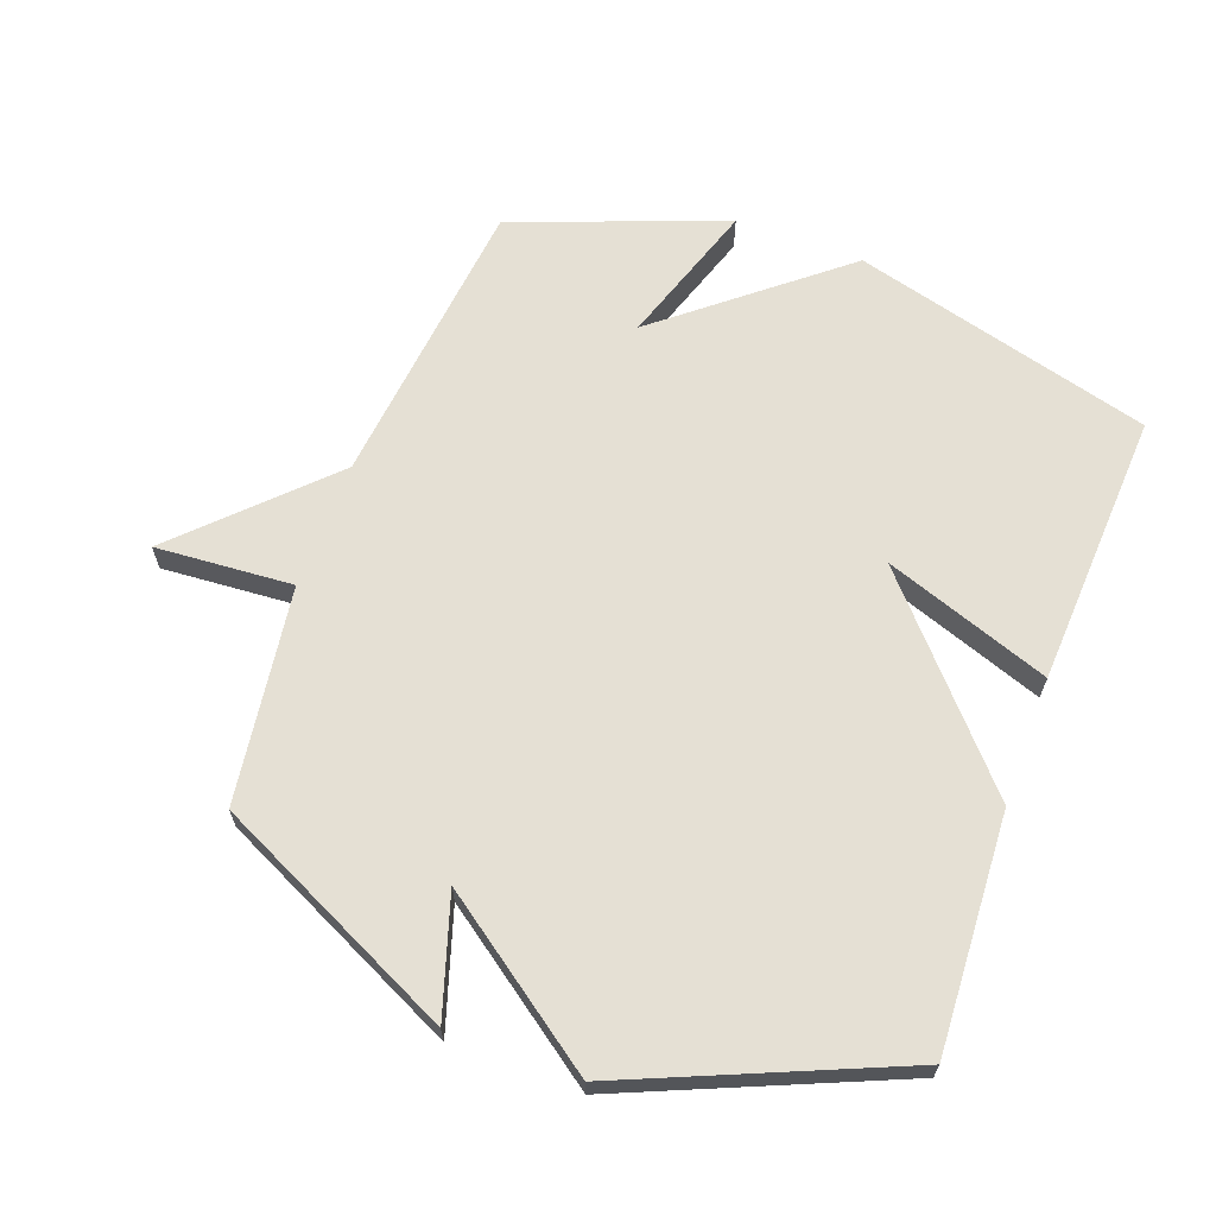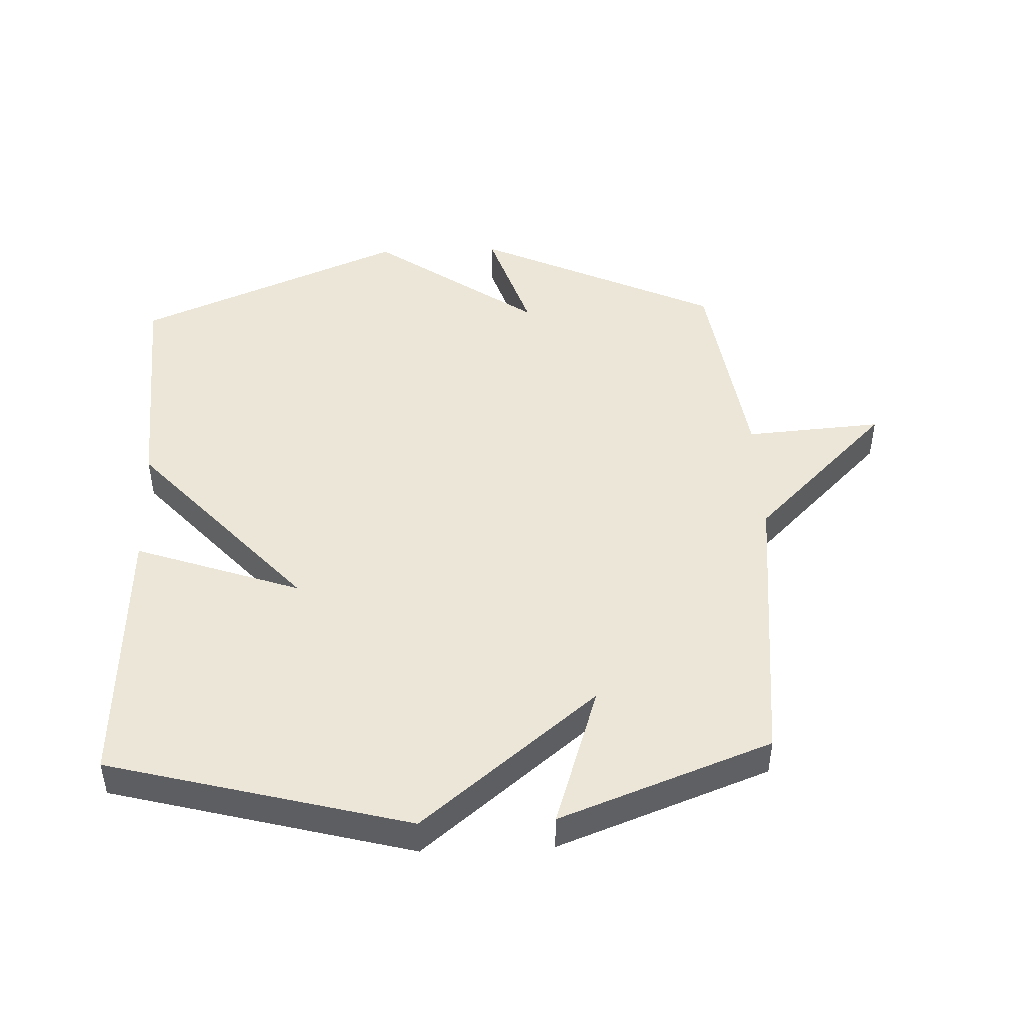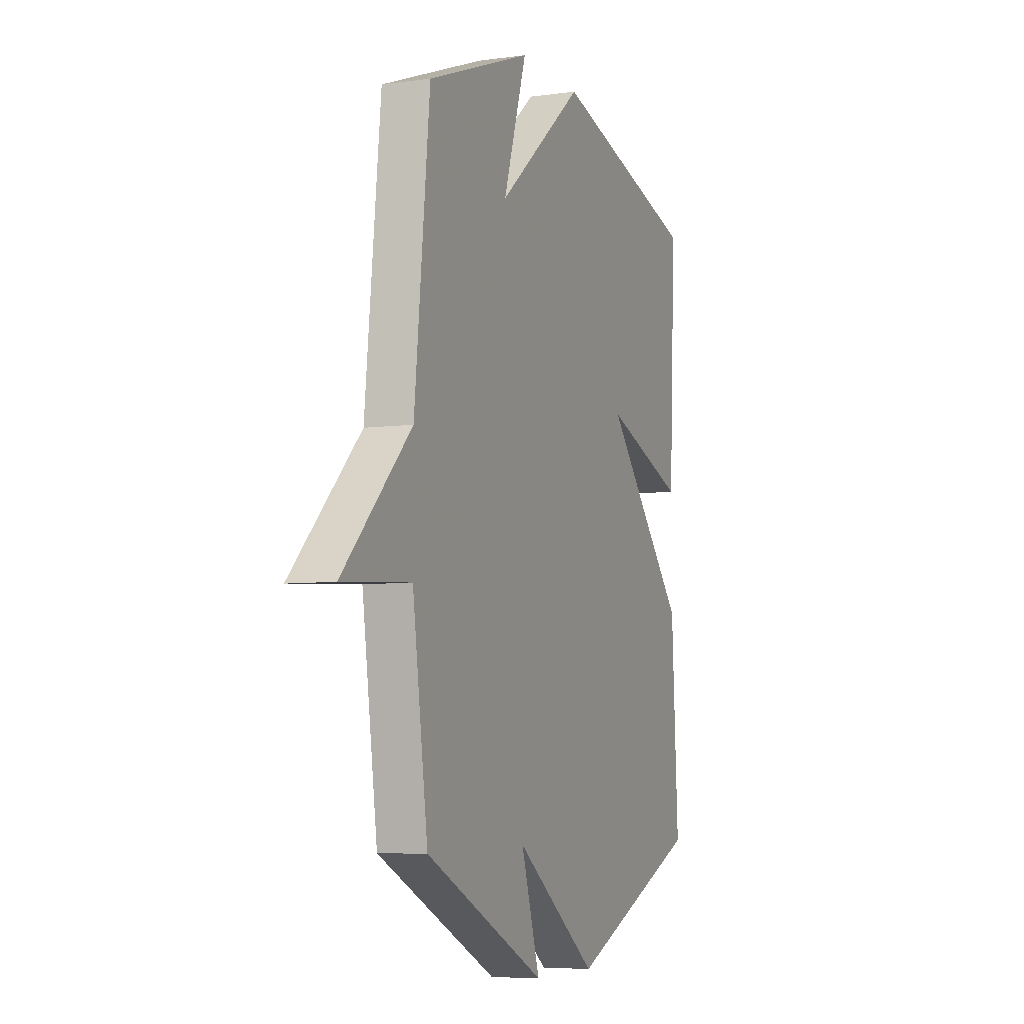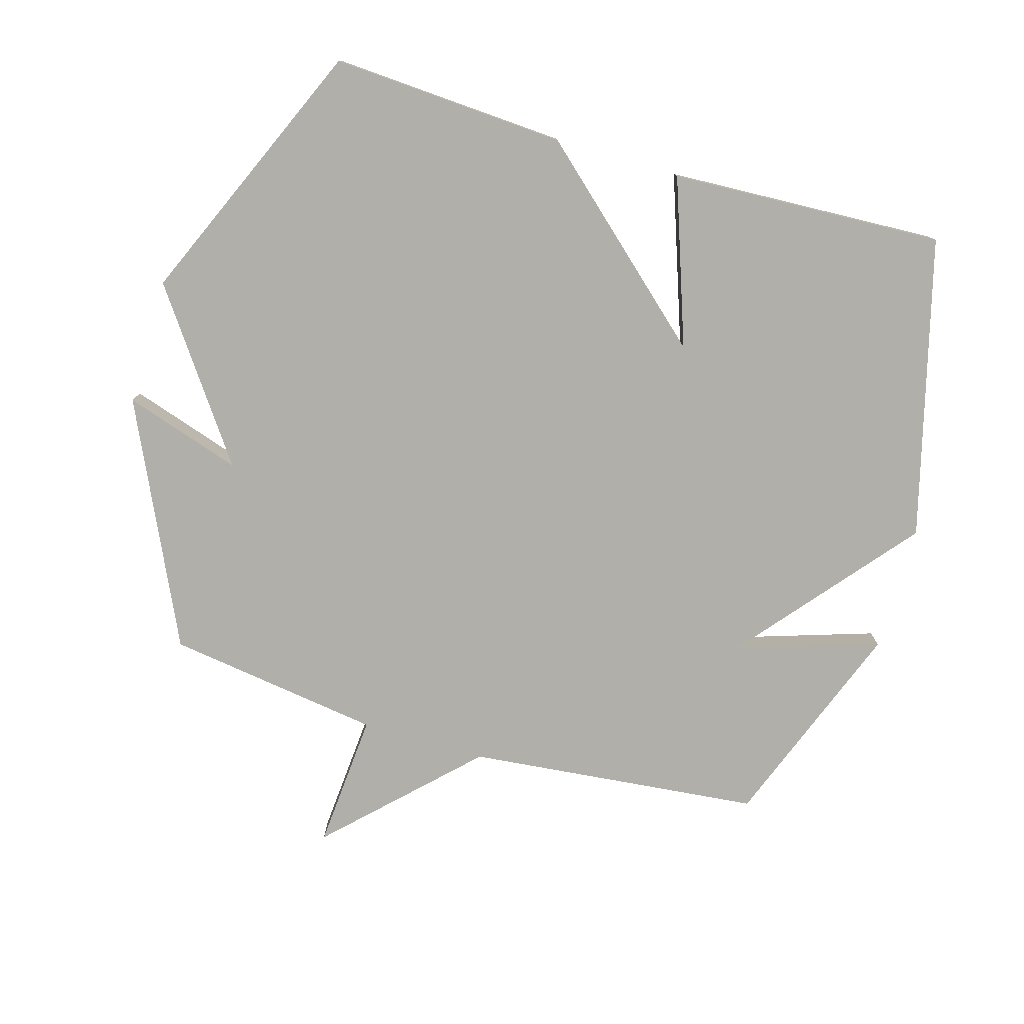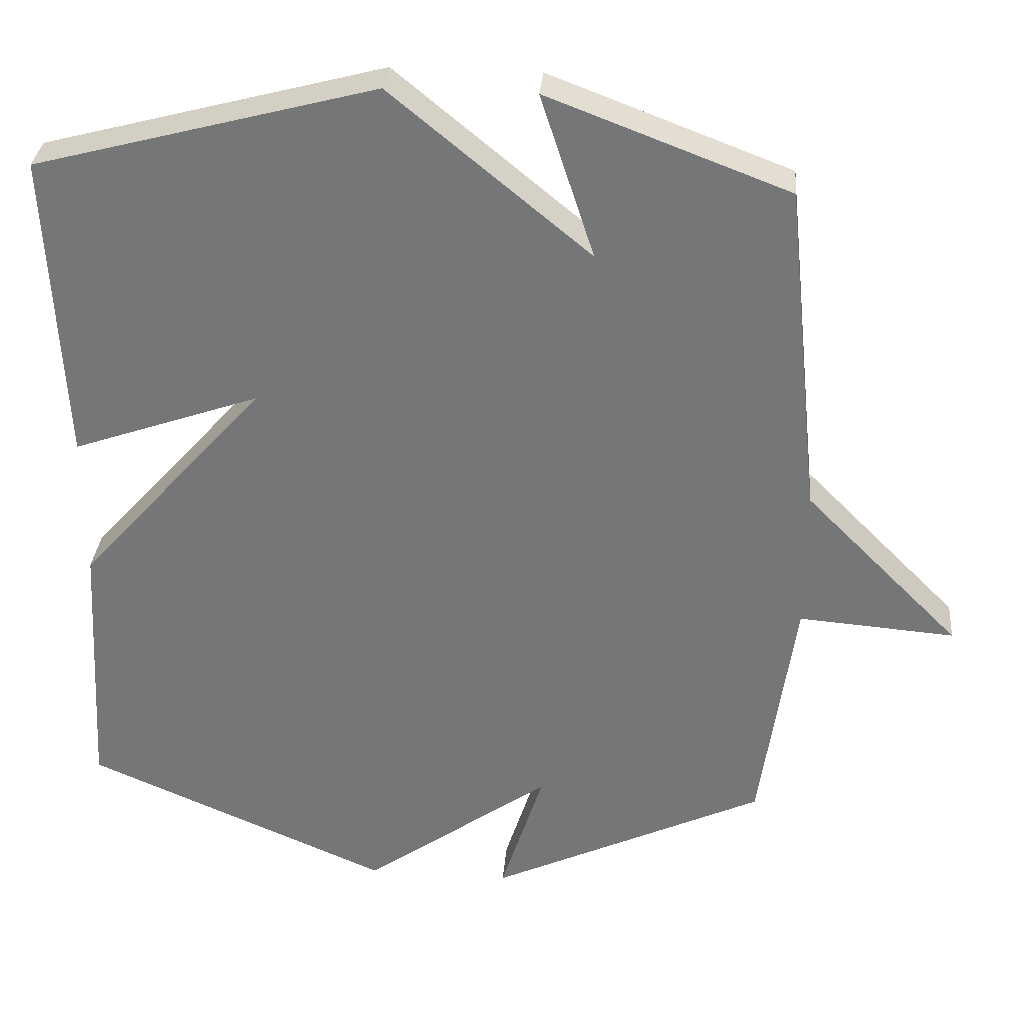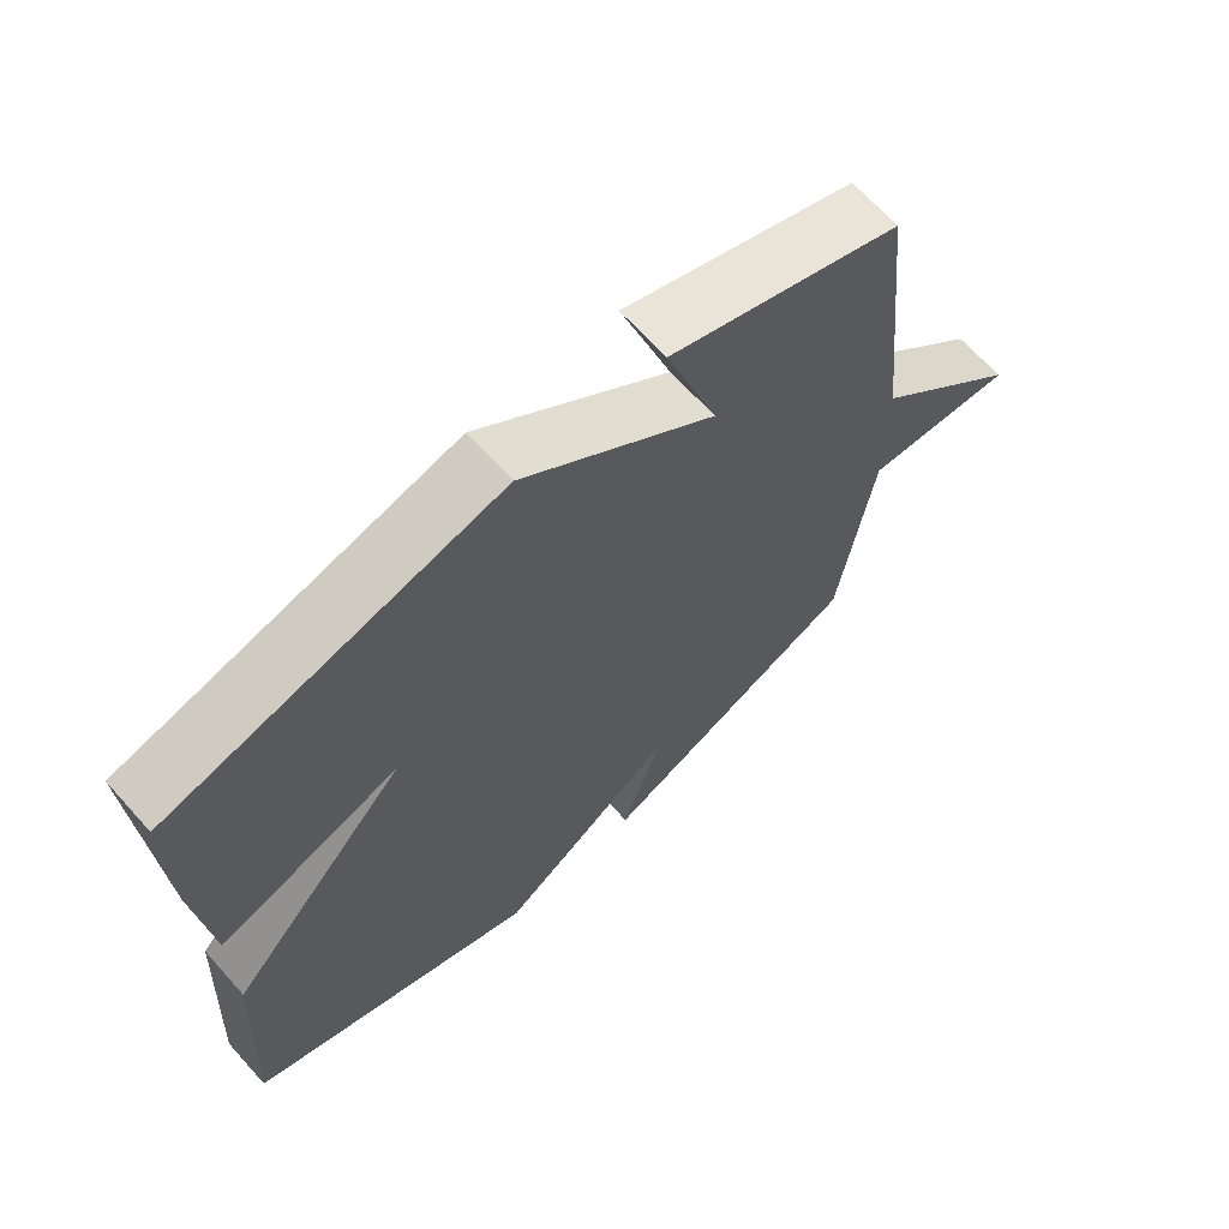
<metadata>
{"format":"obj","ext":"obj","renderer":"f3d","projection":"perspective","resolution":1024,"background":"white","views":[{"elev":65.3,"azim":-159.6,"up":"+Y"},{"elev":46.2,"azim":-2.3,"up":"+Y"},{"elev":-6.5,"azim":112.1,"up":"+Z"},{"elev":-78.0,"azim":-106.4,"up":"+Y"},{"elev":32.6,"azim":5.1,"up":"+Z"},{"elev":67.2,"azim":-42.0,"up":"+Z"}]}
</metadata>
<code>
v 0.5 0.07 -0.5
v 0.12 0.07 -0.68
v 0.179 0.07 -0.495
v -0.08 0.07 -0.68
v -0.5 0.07 -0.5
v -0.479 0.07 -0.131
v -0.219 0.07 0.161
v -0.479 0.07 0.069
v -0.5 0.07 0.5
v -0.031 0.07 0.625
v 0.243 0.07 0.399
v 0.169 0.07 0.625
v 0.5 0.07 0.5
v 0.548 0.07 0.038
v 0.763 0.07 -0.178
v 0.548 0.07 -0.162
v 0.5 0 -0.5
v 0.12 0 -0.68
v 0.179 0 -0.495
v -0.08 0 -0.68
v -0.5 0 -0.5
v -0.479 0 -0.131
v -0.219 0 0.161
v -0.479 0 0.069
v -0.5 0 0.5
v -0.031 0 0.625
v 0.243 0 0.399
v 0.169 0 0.625
v 0.5 0 0.5
v 0.548 0 0.038
v 0.763 0 -0.178
v 0.548 0 -0.162
f 14 15 16
f 13 14 16
f 12 13 16
f 11 12 16
f 9 10 11
f 8 9 11
f 7 8 11
f 7 11 16
f 6 7 16
f 5 6 16
f 4 5 16
f 3 4 16
f 1 2 3 16
f 32 31 30
f 32 30 29
f 32 29 28
f 32 28 27
f 27 26 25
f 27 25 24
f 27 24 23
f 32 27 23
f 32 23 22
f 32 22 21
f 32 21 20
f 32 20 19
f 32 19 18 17
f 1 17 18 2
f 2 18 19 3
f 3 19 20 4
f 4 20 21 5
f 5 21 22 6
f 6 22 23 7
f 7 23 24 8
f 8 24 25 9
f 9 25 26 10
f 10 26 27 11
f 11 27 28 12
f 12 28 29 13
f 13 29 30 14
f 14 30 31 15
f 15 31 32 16
f 16 32 17 1

</code>
